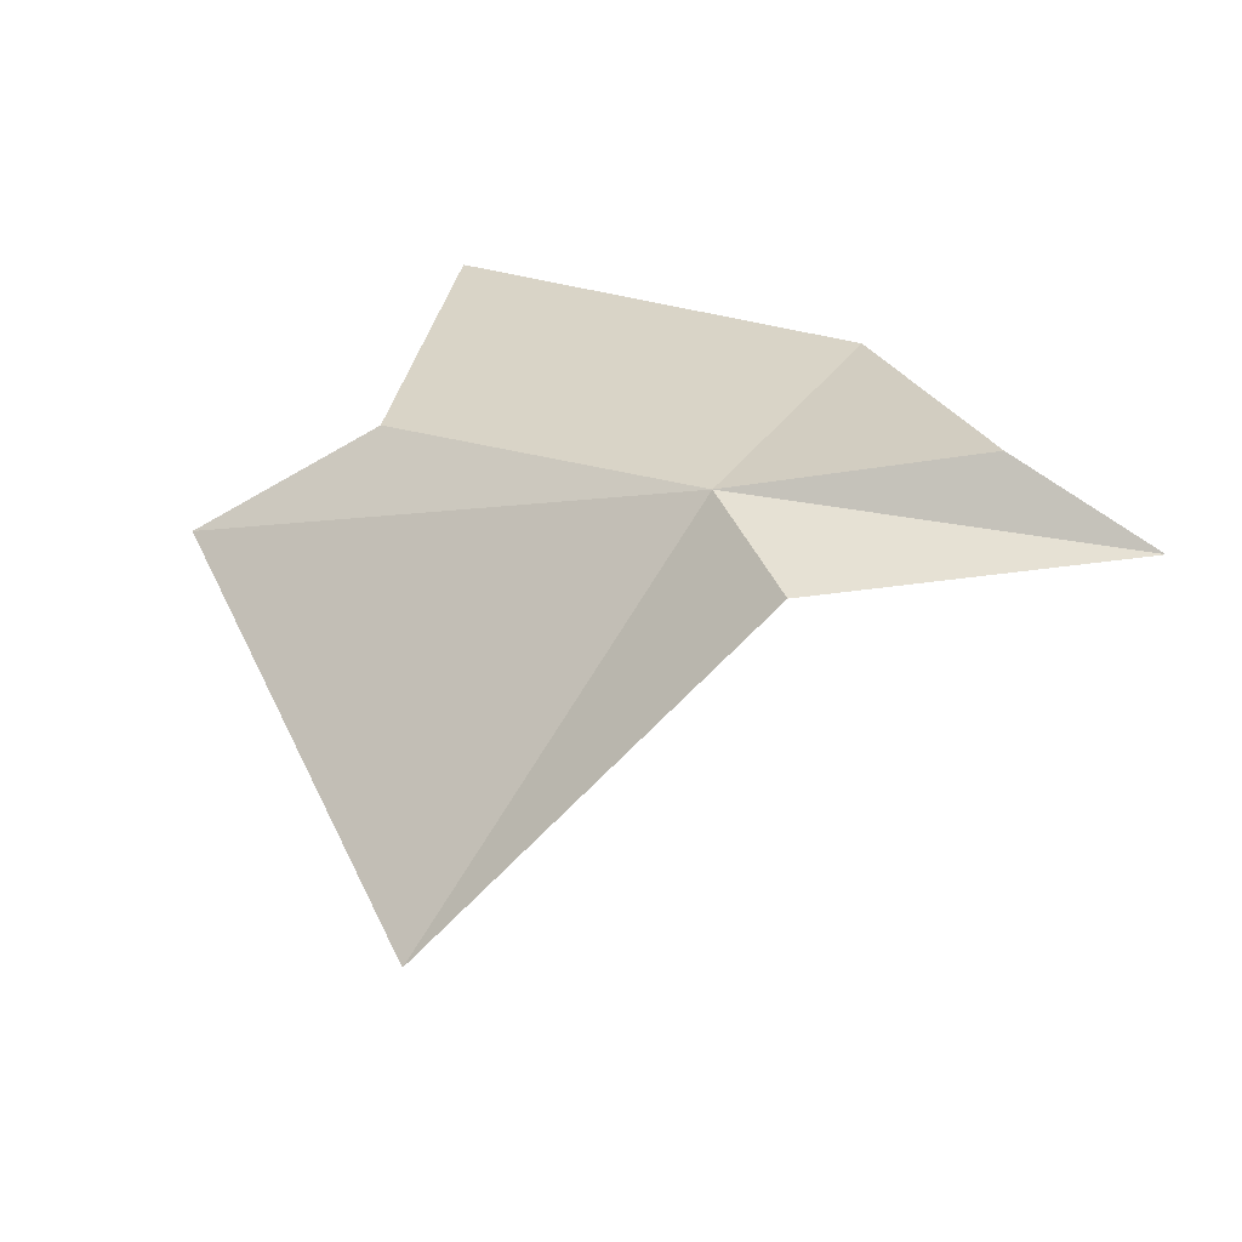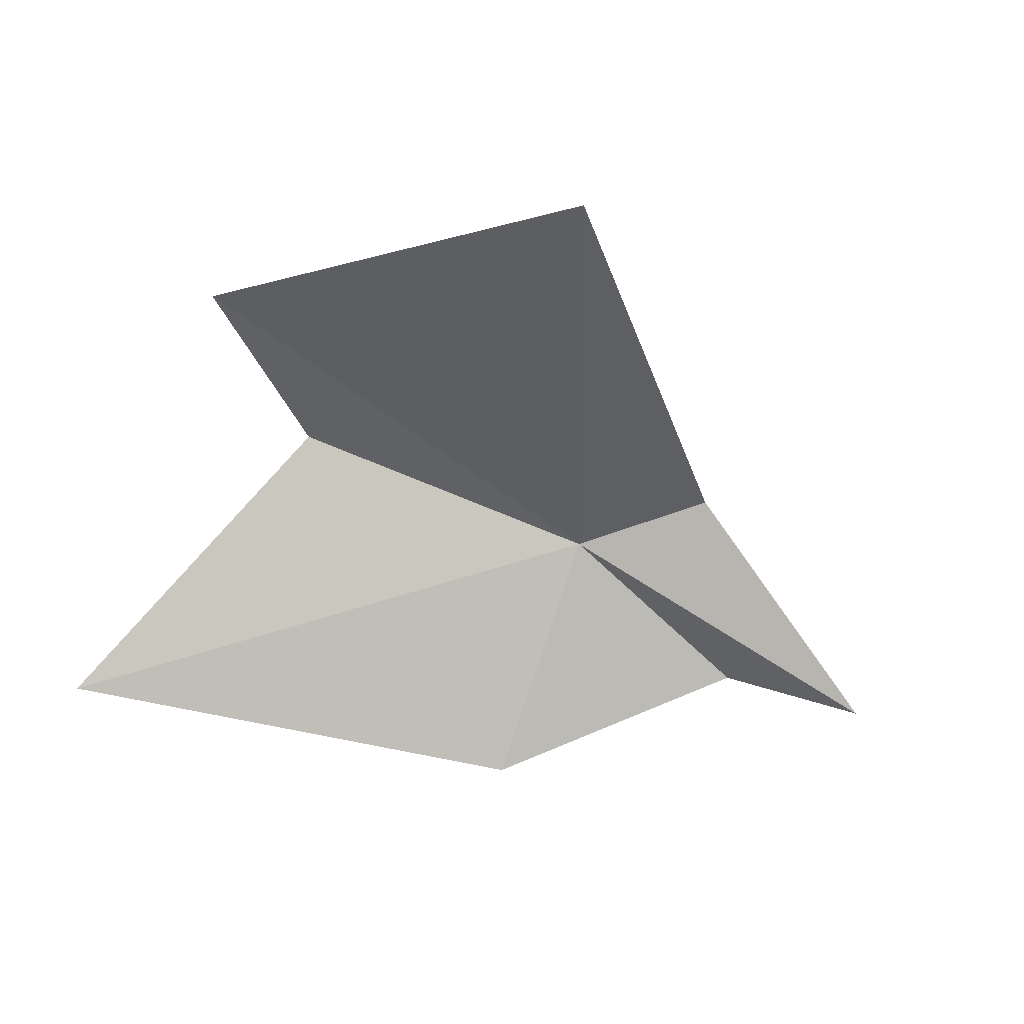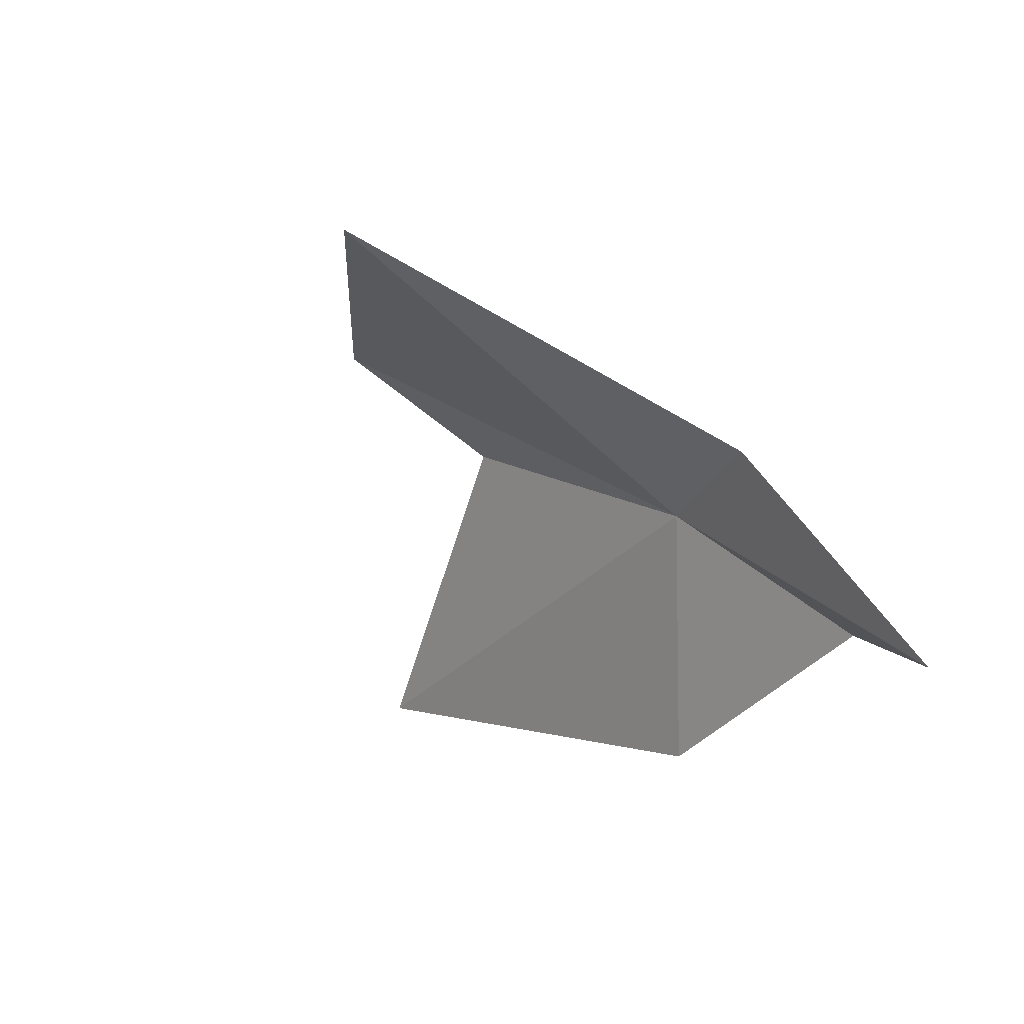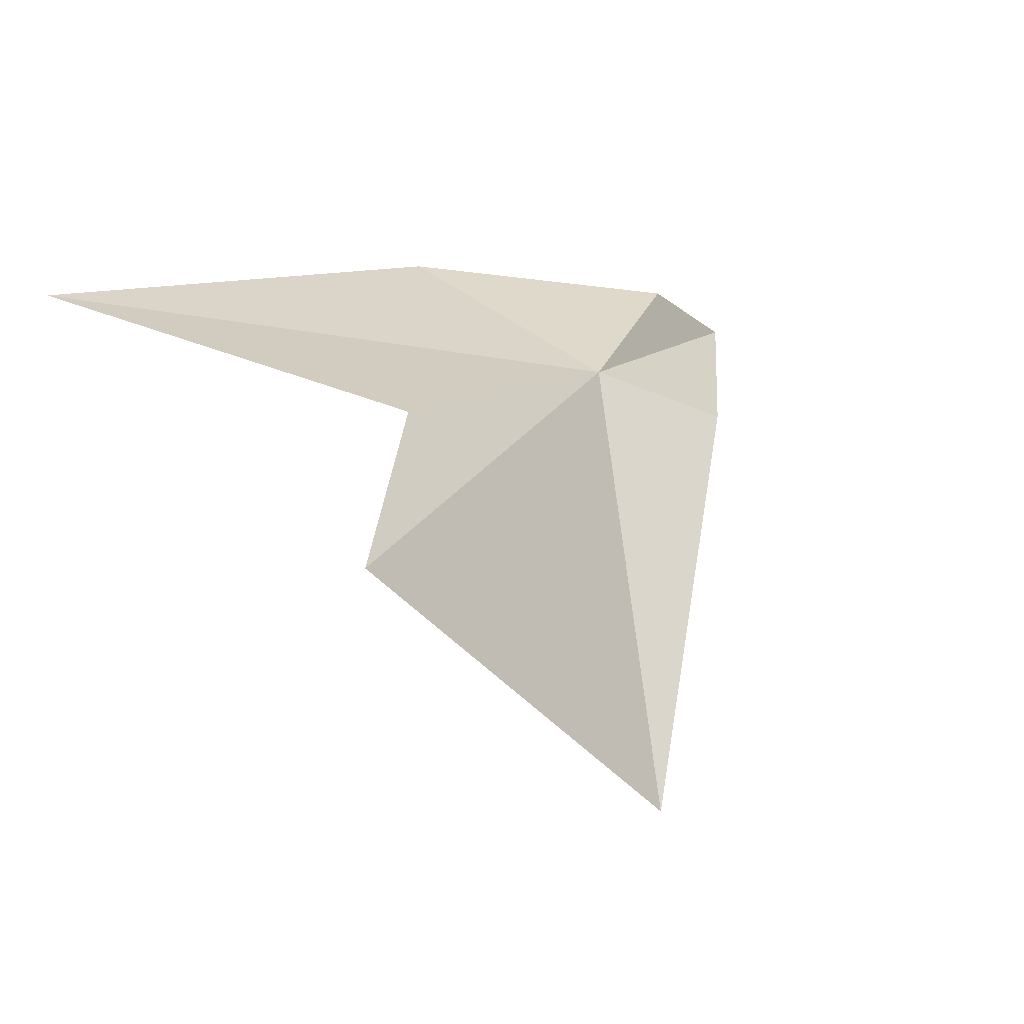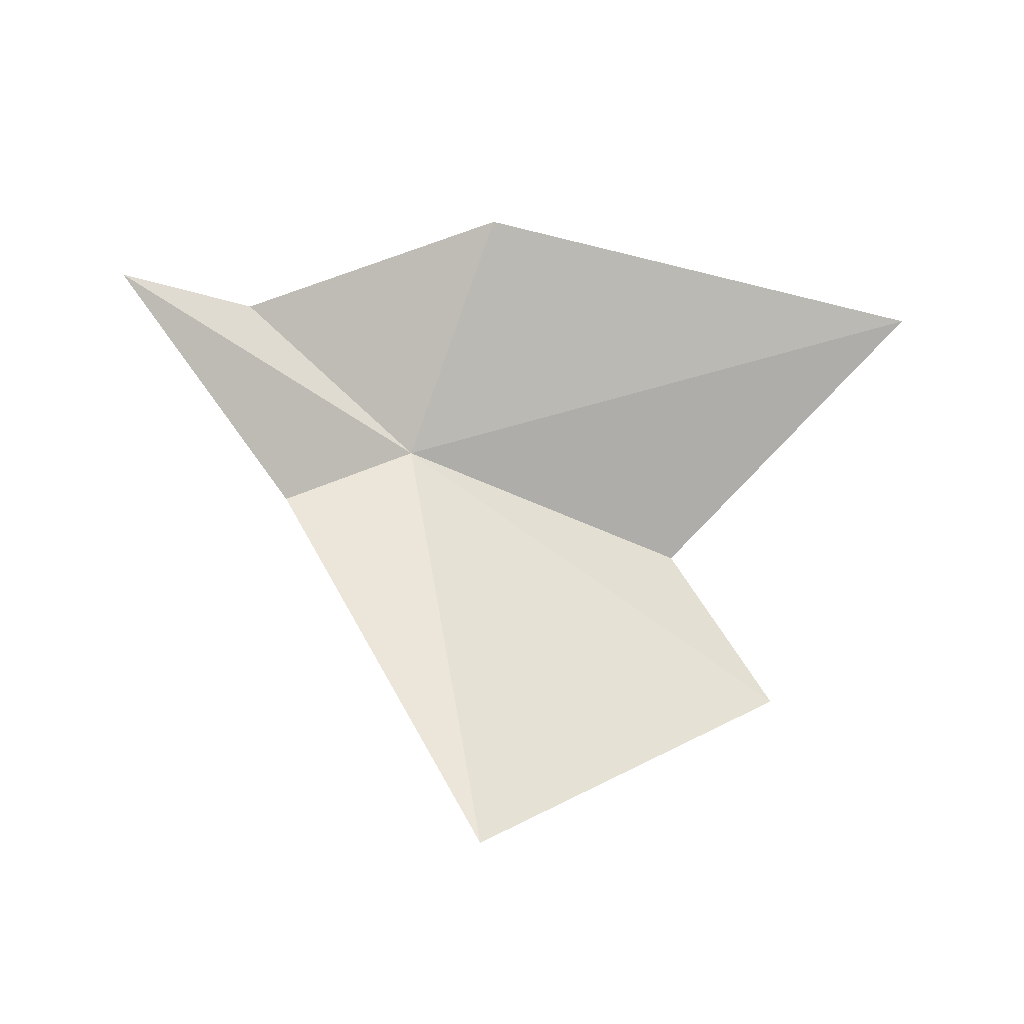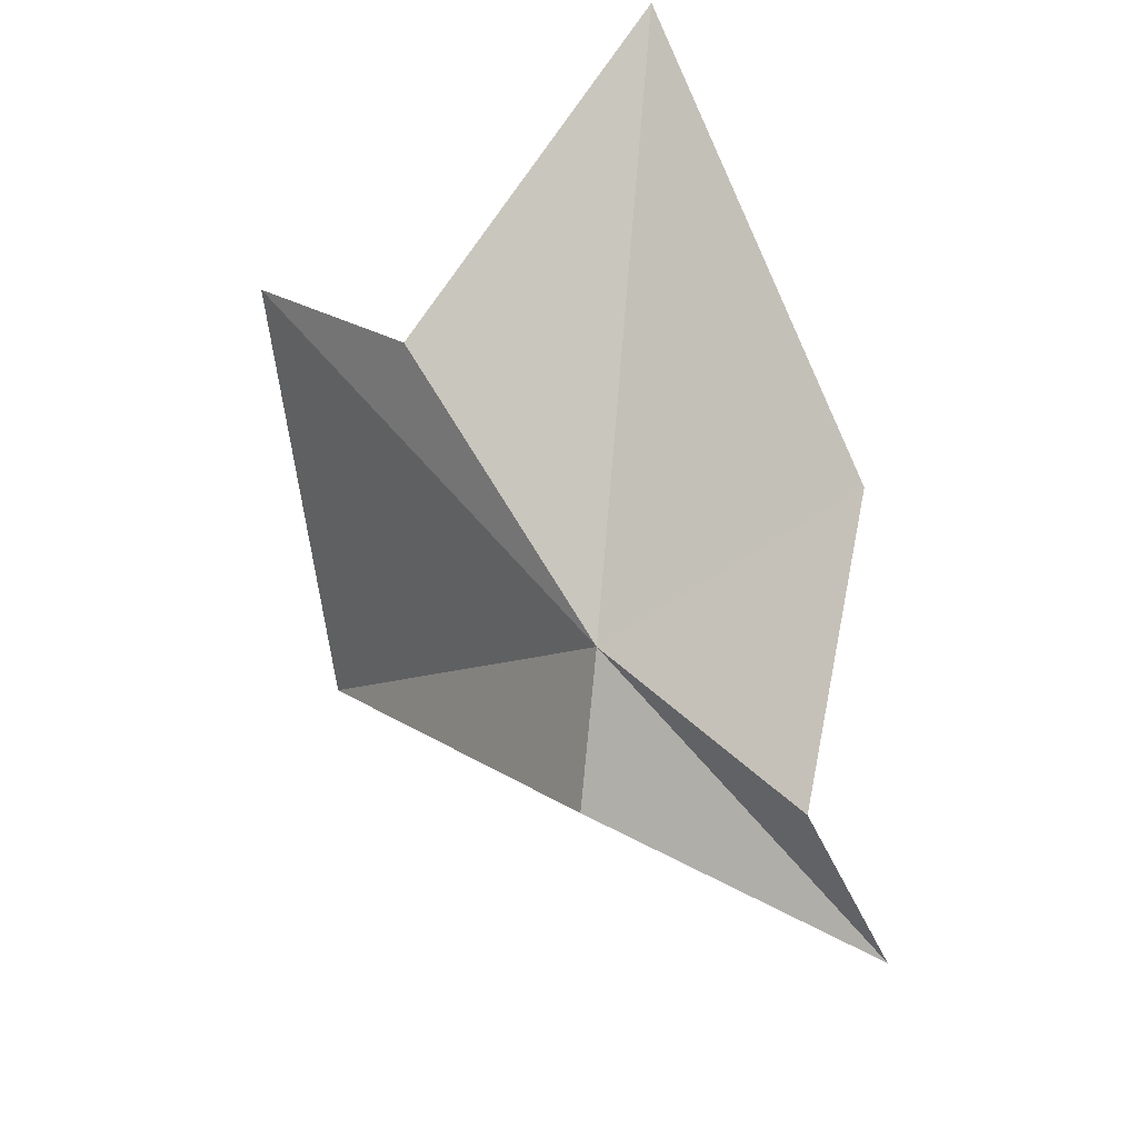
<metadata>
{"format":"obj","ext":"obj","renderer":"f3d","projection":"perspective","resolution":1024,"background":"white","views":[{"elev":15.8,"azim":48.6,"up":"+Y"},{"elev":-12.9,"azim":-14.2,"up":"+Z"},{"elev":-10.1,"azim":43.1,"up":"+Z"},{"elev":16.7,"azim":-34.6,"up":"+Y"},{"elev":-66.1,"azim":174.6,"up":"+Y"},{"elev":74.0,"azim":77.9,"up":"+Y"}]}
</metadata>
<code>
v 20.1 40.85 86.24
v 35.9 44.44 74.64
v 14.38 47.92 65.58
v -25.12 50.41 72.32
v 11.4 8.665 107
v 31 35.99 89.78
v -15.54 34.53 105.6
v 46.57 38.72 70.8
v -5.432 42.72 95.49
f 1 2 3
f 1 3 4
f 1 5 6
f 1 7 5
f 1 8 2
f 1 6 8
f 1 4 9
f 1 9 7

</code>
